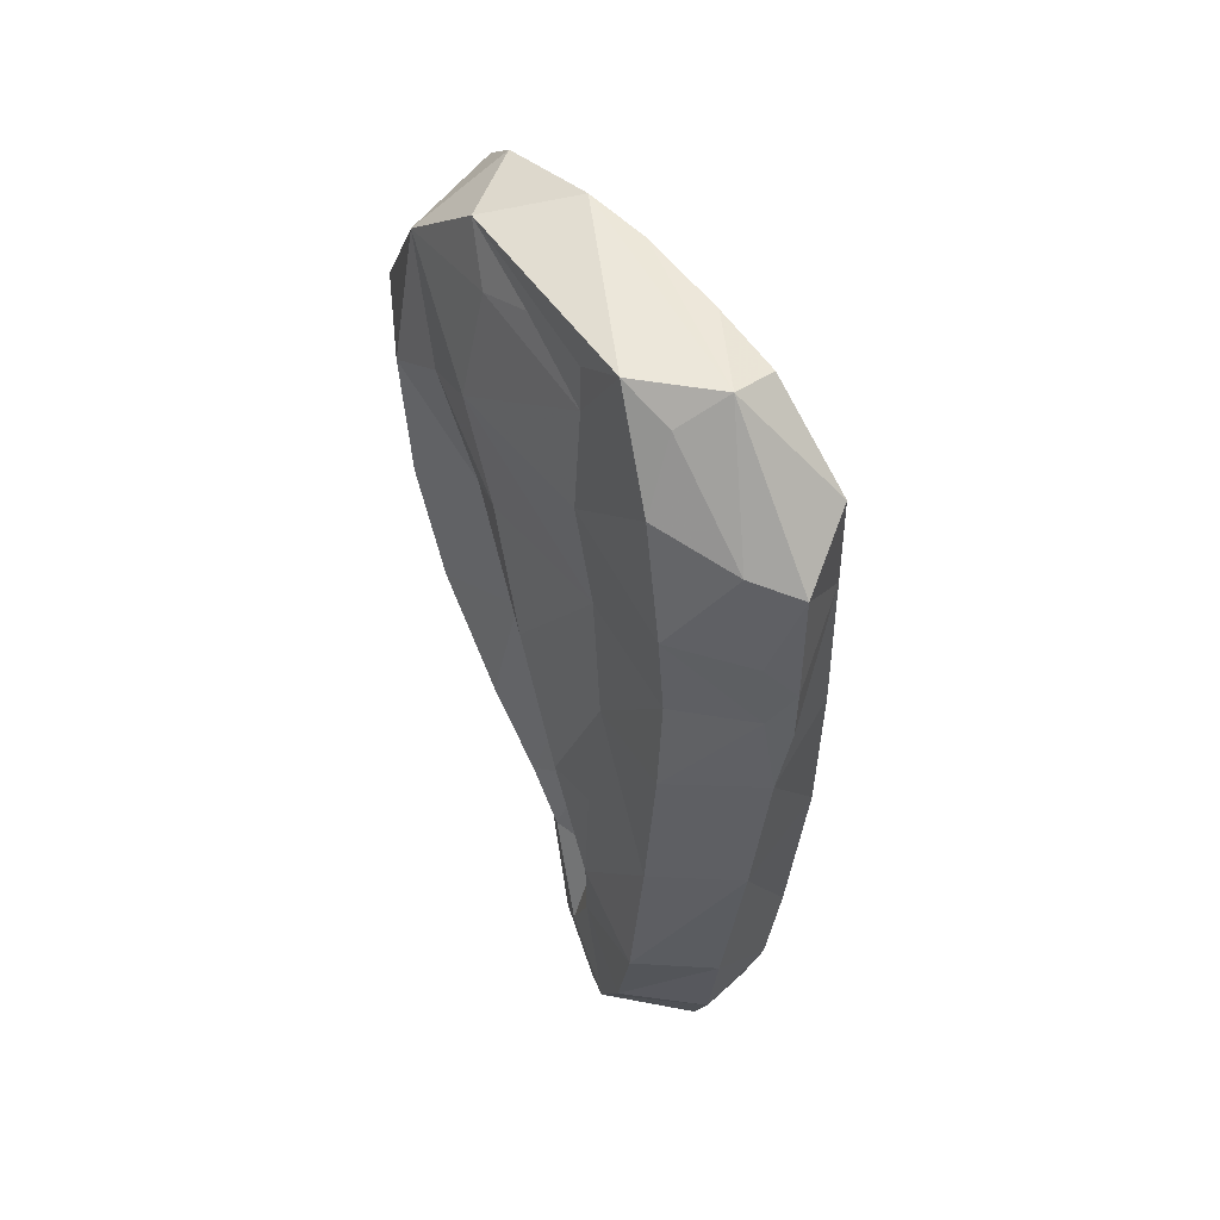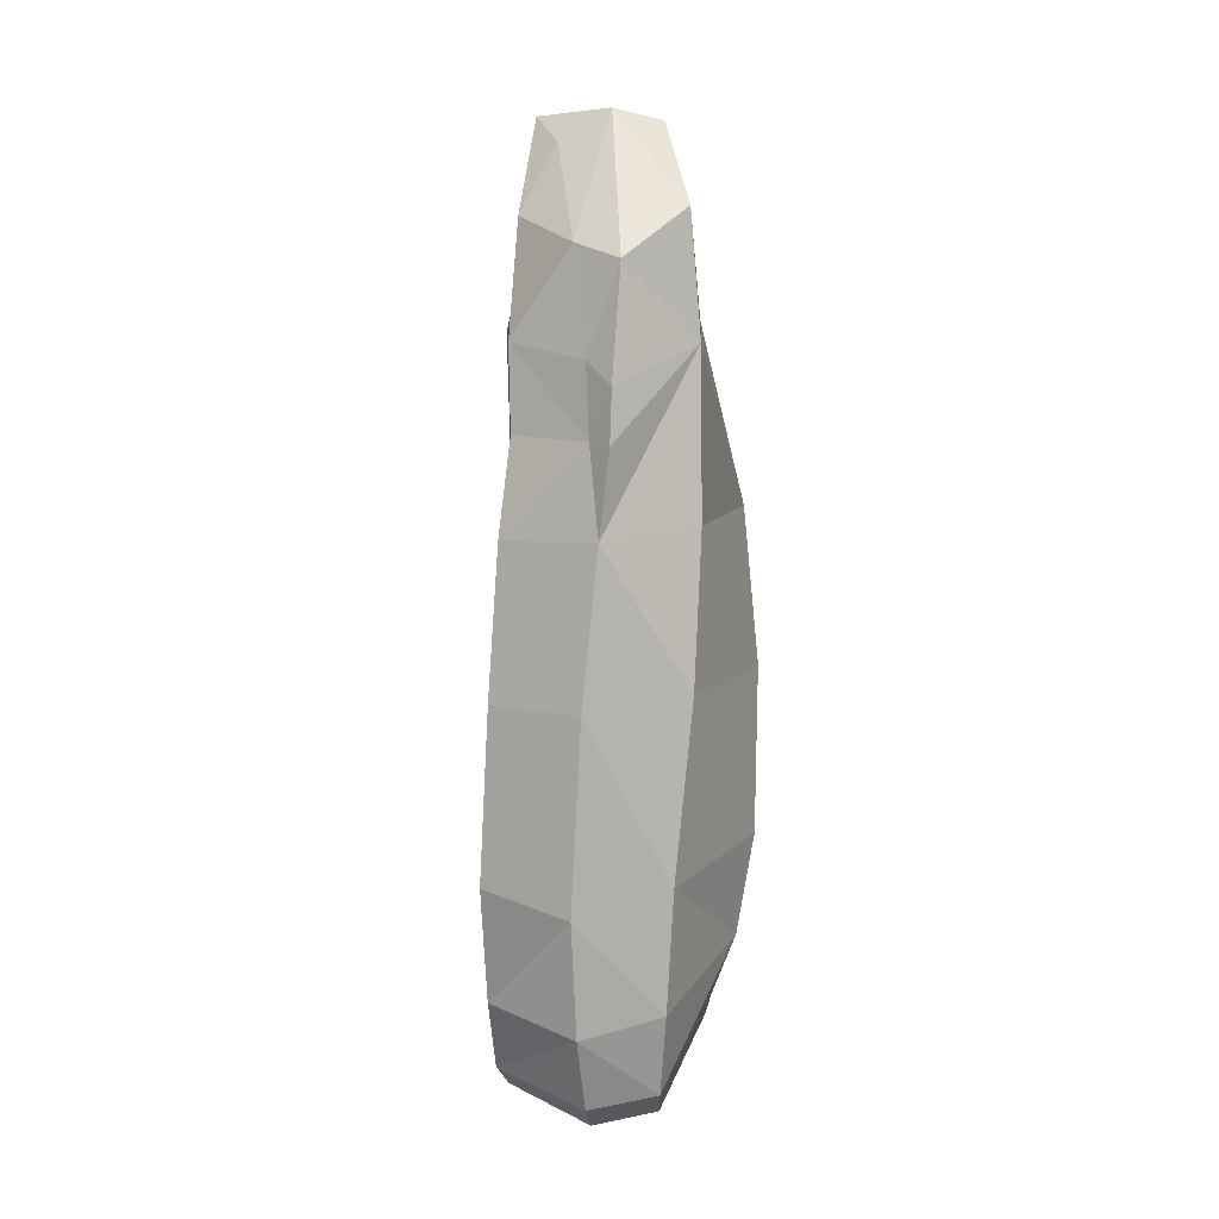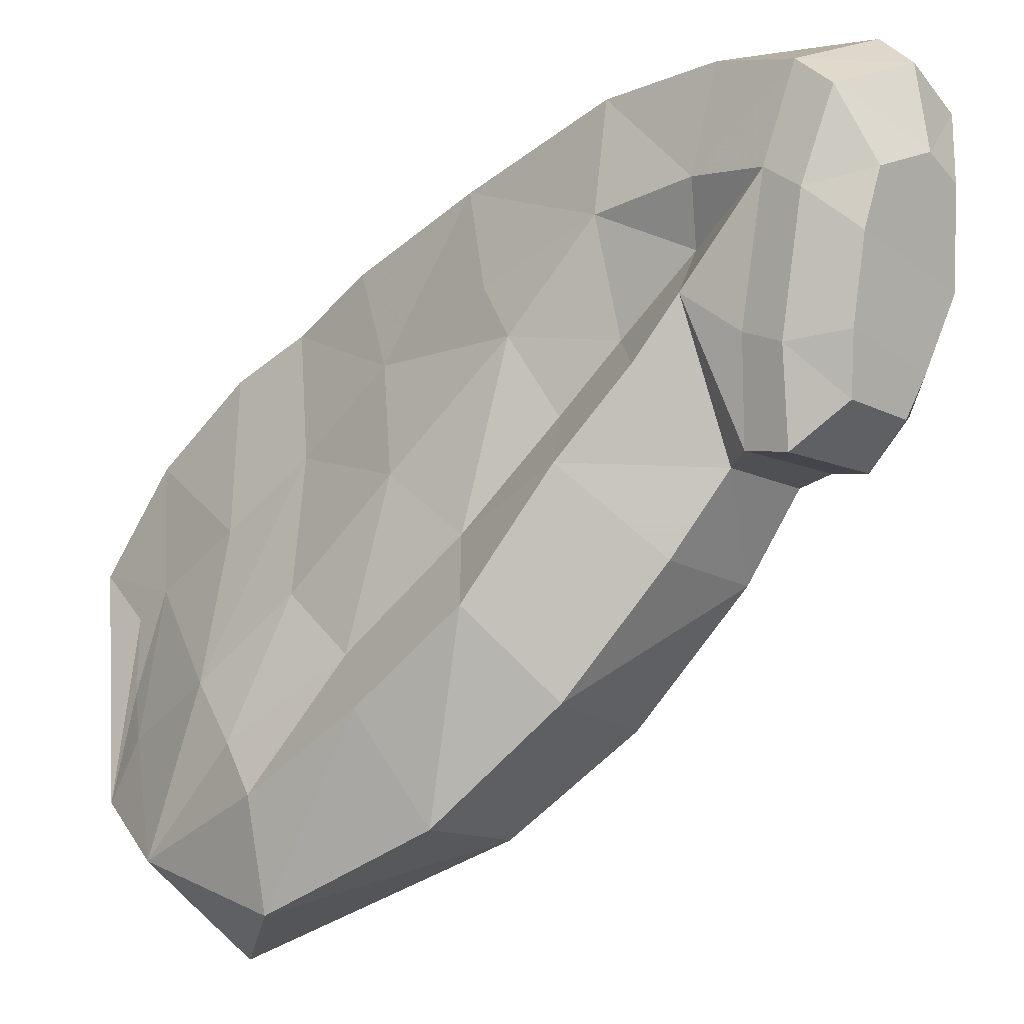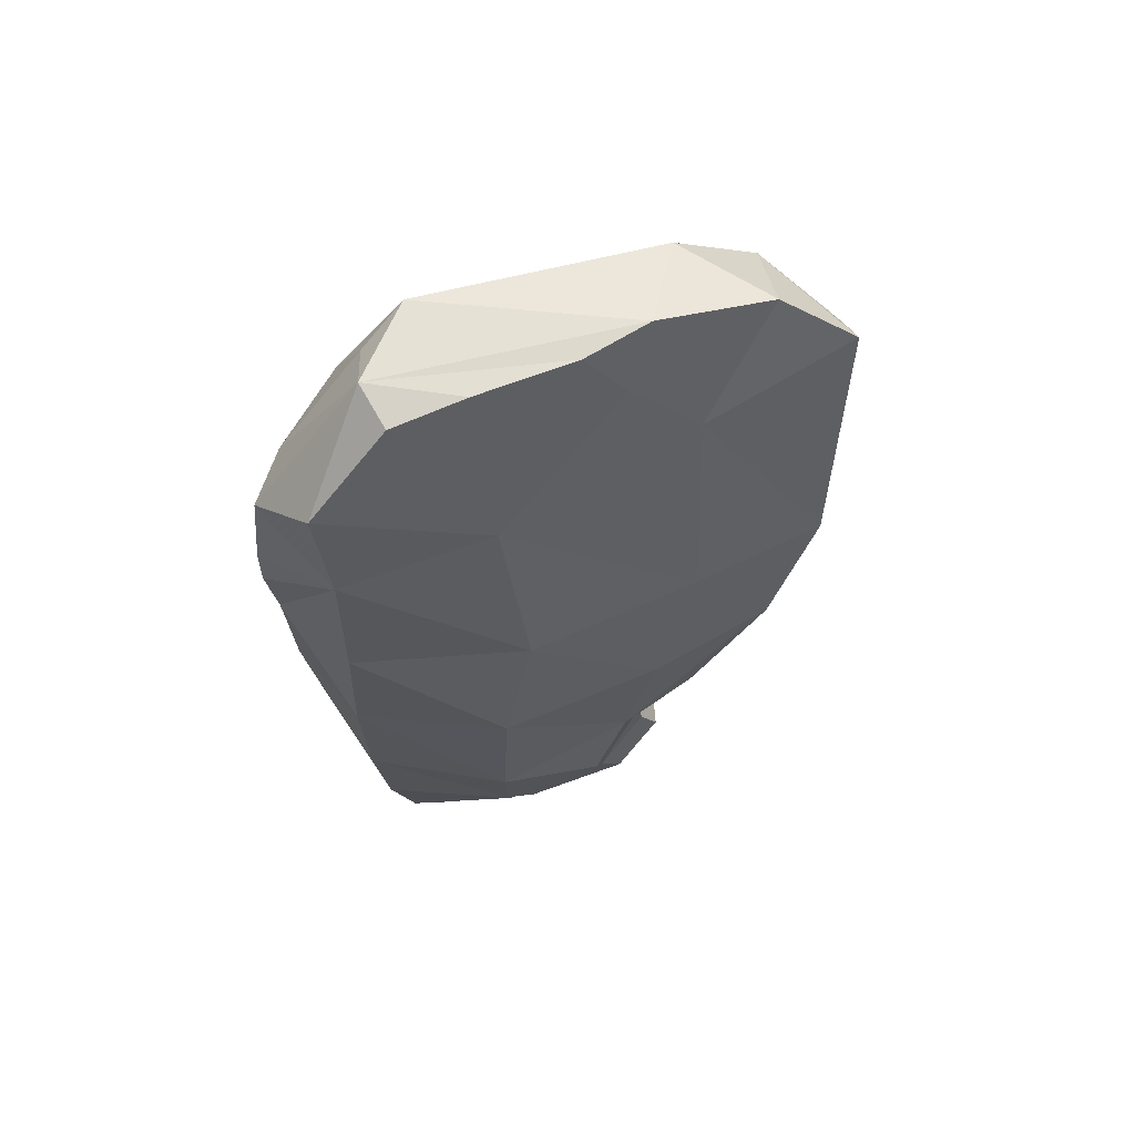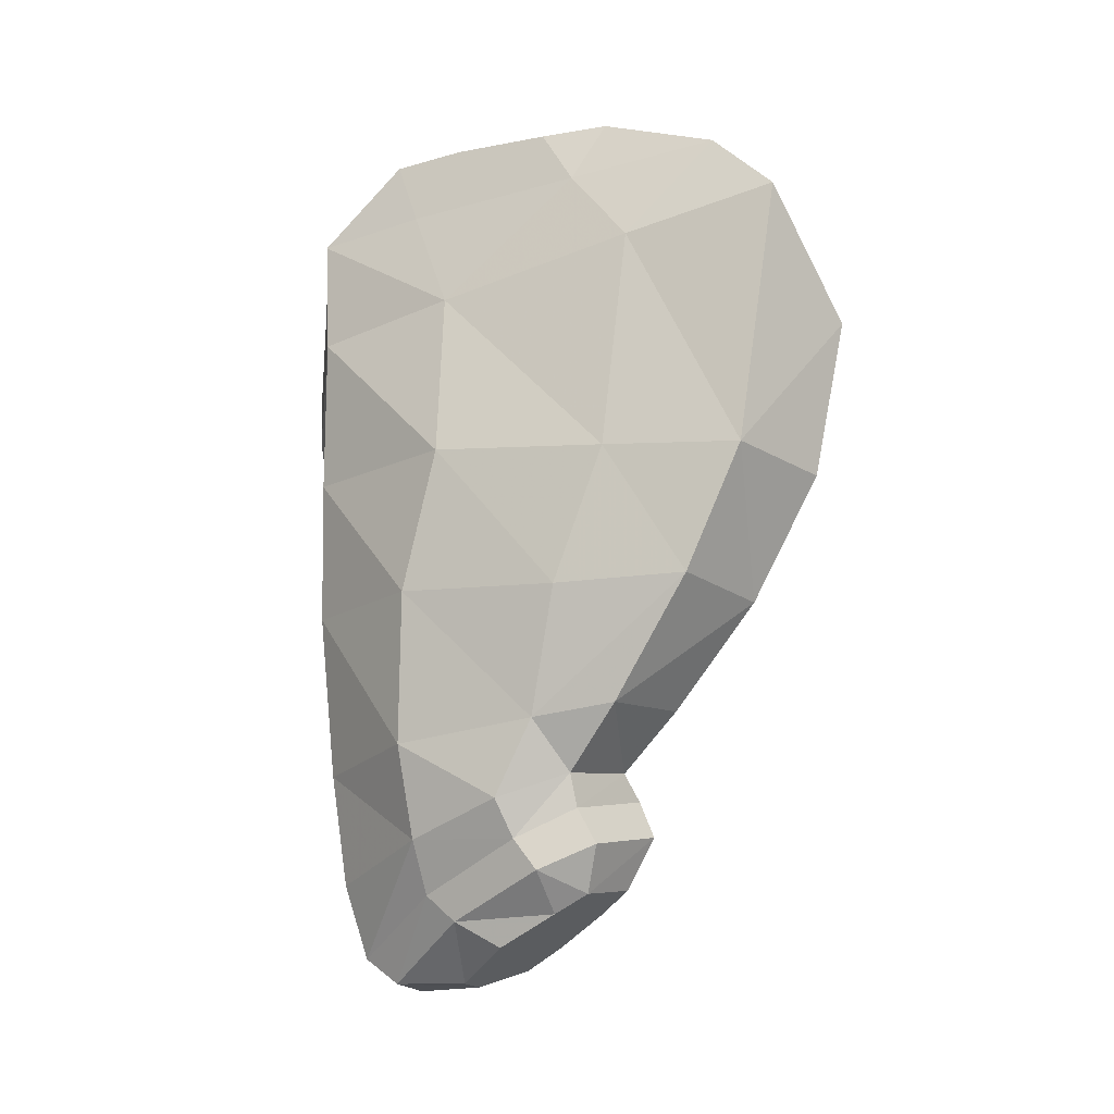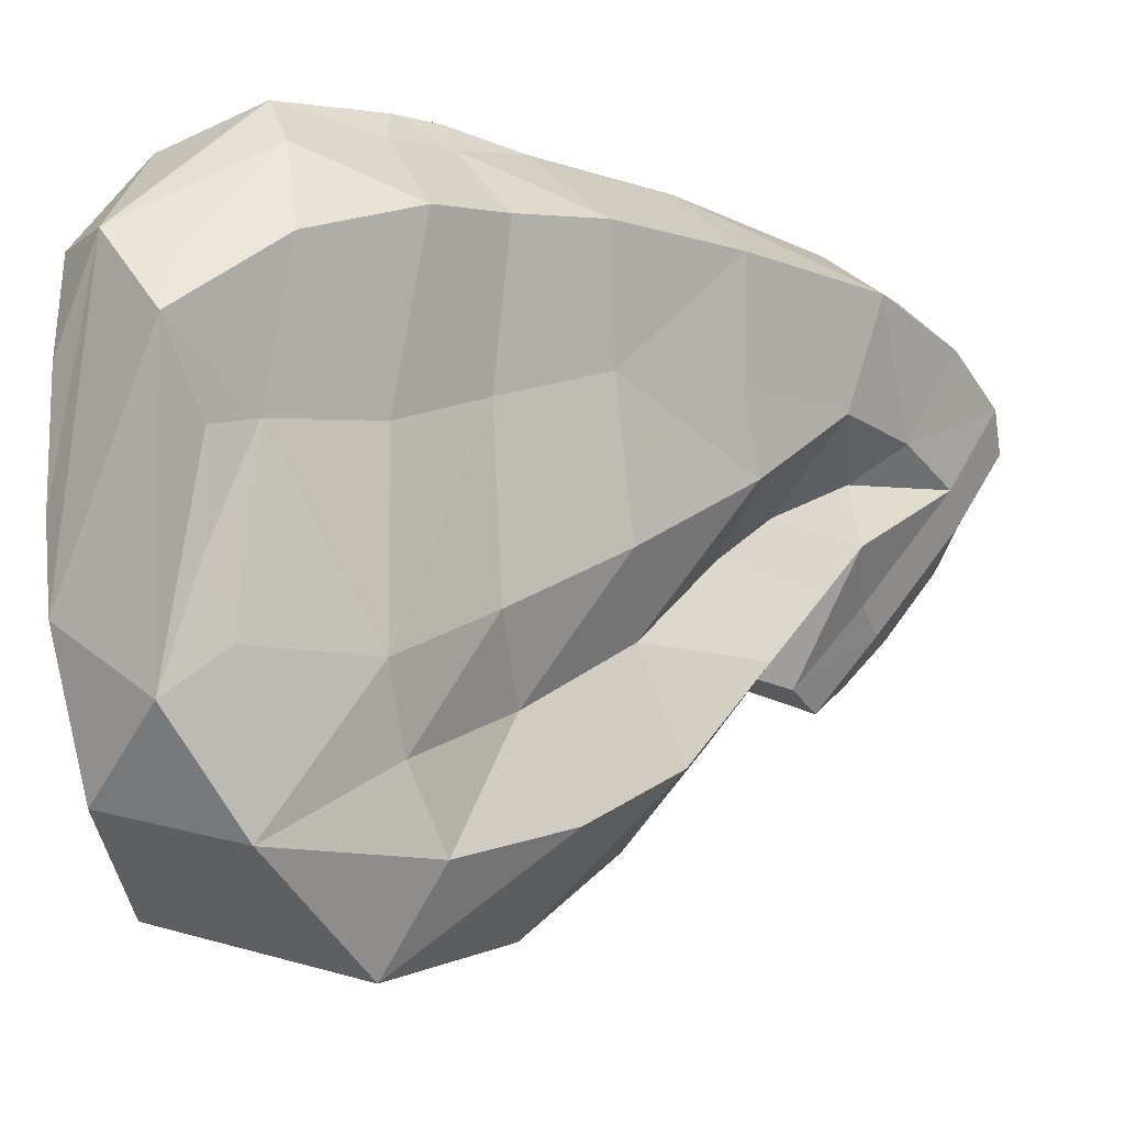
<metadata>
{"format":"obj","ext":"obj","renderer":"f3d","projection":"perspective","resolution":1024,"background":"white","views":[{"elev":50.2,"azim":-34.7,"up":"+Y"},{"elev":2.8,"azim":-4.1,"up":"+Y"},{"elev":-36.8,"azim":-45.5,"up":"+Z"},{"elev":63.0,"azim":69.1,"up":"+Y"},{"elev":-8.3,"azim":114.2,"up":"+Y"},{"elev":-5.5,"azim":-137.3,"up":"+Z"}]}
</metadata>
<code>
o 7
v -0.04687 -0.1896 0.06979
v -0.009746 -0.2365 0.0626
v -0.01264 -0.2268 0.07789
v -0.01649 -0.199 0.09085
v 0.01504 -0.232 0.06135
v 0.01398 -0.2222 0.07653
v 0.01518 -0.1917 0.08664
v -0.04973 -0.1466 0.08191
v -0.01897 -0.1555 0.09951
v 0.01726 -0.1455 0.09247
v -0.01591 -0.084 0.1086
v -0.04684 -0.08183 0.08625
v 0.02373 -0.07813 0.09543
v -0.01017 -0.02573 0.1116
v -0.04323 -0.02502 0.08759
v 0.02648 -0.02018 0.09424
v -0.03937 0.04344 0.08134
v -0.01403 0.03556 0.1051
v -0.006034 0.02663 0.1151
v -0.006703 0.006429 0.1154
v -0.03874 0.01119 0.08404
v -0.01306 0.008117 0.1068
v 0.02618 0.04254 0.09342
v -0.03548 0.08824 0.06783
v -0.01774 0.0759 0.09655
v -0.002659 0.06909 0.1114
v 0.02206 0.08868 0.09706
v -0.02142 0.1153 0.06109
v -0.002439 0.1263 0.06729
v 0.01636 0.1225 0.06404
v -0.03863 -0.2263 0.03989
v -0.03826 -0.1978 0.02531
v -0.0436 -0.2168 0.05345
v -0.03371 -0.2077 0.01374
v -0.01764 -0.2174 0.0007813
v -0.02085 -0.2275 0.01762
v -0.002707 -0.2336 0.03169
v 0.03604 -0.2053 0.02402
v 0.0129 -0.2313 0.03068
v 0.02927 -0.2157 0.006699
v 0.03694 -0.1949 0.03634
v -0.03199 -0.1578 0.004209
v -0.04005 -0.1717 0.03772
v -0.0251 -0.1598 0.02473
v 0.04581 -0.1725 0.03833
v 0.05142 -0.1561 -0.001154
v -0.04405 -0.1351 0.04322
v -0.02158 -0.1246 0.01132
v -0.02147 -0.09751 -0.004053
v 0.05211 -0.134 0.04225
v -0.04149 -0.09438 0.01912
v -0.04315 -0.08504 0.04464
v 0.05352 -0.07188 0.04026
v -0.03966 -0.03894 -0.005471
v -0.03798 -0.03247 0.04532
v 0.04982 -0.01332 0.02721
v -0.03251 0.01222 0.03318
v -0.03239 0.0514 0.02224
v 0.0327 0.05494 0.0324
v -0.02802 0.127 0.04241
v -0.02729 0.09257 0.01903
v -0.02511 0.1091 0.01581
v 0.01642 0.1272 -0.005939
v 0.01629 0.1261 0.03424
v 0.02233 0.09633 0.0522
v -0.007544 -0.203 -0.02231
v 0.02909 -0.202 -0.01734
v 0.02785 -0.1939 -0.03132
v 0.002189 -0.193 -0.03781
v -0.004306 -0.1571 -0.04075
v -0.02112 -0.1723 -0.0135
v -0.001975 -0.1716 -0.04795
v -0.01771 -0.1843 -0.02246
v 0.03405 -0.1742 -0.03758
v 0.03473 -0.16 -0.02967
v 0.04379 -0.1845 -0.0159
v 0.003108 -0.1456 -0.03696
v 0.03611 -0.1461 -0.02725
v 0.04525 -0.1722 -0.006477
v -0.03485 -0.1074 -0.03502
v -0.03215 -0.1379 -0.01218
v 0.04118 -0.1189 -0.04865
v 0.001984 -0.1206 -0.05947
v 0.04808 -0.1245 -0.01565
v -0.02466 -0.05721 -0.03112
v 0.05096 -0.0717 -0.02639
v -0.02579 -0.005401 -0.05315
v 0.04404 -0.01588 -0.04475
v -0.03587 0.01171 -0.02594
v -0.03672 0.05571 -0.04135
v 0.02709 0.0758 -0.0484
v -0.02108 0.121 -0.05435
v -0.02707 0.1006 -0.0397
v -0.02436 0.1083 -0.0162
v 0.02117 0.1051 -0.0215
v 0.01185 0.1293 -0.03318
v -0.0006088 -0.07714 -0.09279
v -0.03485 -0.06736 -0.06824
v 0.04287 -0.06916 -0.07975
v -0.03558 -0.0212 -0.08529
v -0.006135 -0.02583 -0.1184
v 0.0375 -0.01781 -0.101
v -0.03389 0.02987 -0.09445
v -0.03218 0.04448 -0.06782
v -0.01604 0.0391 -0.1276
v -0.02495 0.09159 -0.09068
v 0.02146 0.09085 -0.1106
v 0.0112 0.1162 -0.08122
f 5 39 38
f 40 38 39
f 71 42 70
f 25 28 24
f 60 24 28
f 99 82 97
f 97 82 83
f 108 91 107
f 1 8 43
f 8 47 43
f 54 85 51
f 104 106 103
f 100 87 103
f 104 103 87
f 54 89 87
f 18 25 17
f 101 100 105
f 11 13 14
f 13 16 14
f 108 96 95
f 63 95 96
f 7 6 45
f 75 74 70
f 72 70 74
f 76 38 67
f 67 38 40
f 33 32 31
f 31 32 34
f 106 93 92
f 92 93 94
f 16 56 23
f 59 23 56
f 107 91 102
f 91 88 102
f 25 24 17
f 47 51 48
f 51 49 48
f 96 29 63
f 63 29 64
f 30 64 29
f 85 87 98
f 100 98 87
f 47 44 43
f 15 55 12
f 12 55 52
f 84 50 46
f 46 50 45
f 16 23 14
f 56 16 53
f 16 13 53
f 70 77 75
f 77 78 75
f 79 76 75
f 74 75 76
f 74 76 68
f 68 76 67
f 3 33 2
f 2 33 31
f 93 61 94
f 94 61 62
f 27 23 59
f 82 84 78
f 84 46 78
f 4 9 1
f 9 8 1
f 103 106 105
f 89 104 87
f 101 97 98
f 98 80 85
f 49 85 80
f 89 54 57
f 55 57 54
f 9 11 8
f 11 12 8
f 10 9 7
f 4 7 9
f 20 23 19
f 78 46 79
f 41 38 79
f 76 79 38
f 69 68 66
f 68 67 66
f 66 67 35
f 67 40 35
f 40 39 35
f 35 39 36
f 37 36 39
f 3 2 6
f 5 6 2
f 81 77 42
f 53 13 50
f 13 10 50
f 99 84 82
f 86 53 84
f 84 53 50
f 57 55 21
f 15 21 55
f 85 54 87
f 92 60 96
f 80 81 49
f 48 49 81
f 48 44 47
f 14 15 11
f 11 15 12
f 86 99 88
f 102 88 99
f 65 27 59
f 42 71 32
f 6 5 41
f 38 41 5
f 34 73 35
f 35 73 66
f 1 43 33
f 33 43 32
f 65 95 64
f 64 95 63
f 108 107 106
f 91 59 88
f 56 88 59
f 58 57 17
f 21 17 57
f 51 85 49
f 94 62 92
f 44 48 42
f 48 81 42
f 58 61 90
f 61 93 90
f 14 22 15
f 22 21 15
f 103 105 100
f 107 105 106
f 28 25 29
f 41 45 6
f 72 69 73
f 66 73 69
f 31 34 36
f 36 34 35
f 3 4 33
f 4 1 33
f 25 26 29
f 83 82 77
f 82 78 77
f 91 95 59
f 95 65 59
f 8 12 47
f 12 52 47
f 90 106 104
f 62 60 92
f 44 42 32
f 58 90 57
f 18 17 22
f 88 56 86
f 86 56 53
f 14 23 20
f 106 92 108
f 108 92 96
f 7 4 6
f 6 4 3
f 74 68 72
f 69 72 68
f 2 31 37
f 37 31 36
f 42 77 70
f 26 27 29
f 29 27 30
f 101 102 97
f 102 99 97
f 95 91 108
f 22 17 21
f 57 90 89
f 90 104 89
f 100 101 98
f 81 80 77
f 83 77 80
f 17 24 58
f 24 61 58
f 20 22 14
f 27 26 23
f 19 23 26
f 27 65 30
f 30 65 64
f 75 78 79
f 32 71 34
f 34 71 73
f 2 37 5
f 39 5 37
f 32 43 44
f 24 60 61
f 62 61 60
f 107 102 105
f 101 105 102
f 86 84 99
f 19 26 18
f 26 25 18
f 52 51 47
f 93 106 90
f 96 60 29
f 28 29 60
f 97 83 98
f 83 80 98
f 54 51 55
f 52 55 51
f 18 22 19
f 20 19 22
f 9 10 11
f 10 13 11
f 7 45 10
f 50 10 45
f 41 79 45
f 46 45 79
f 71 70 73
f 73 70 72

</code>
